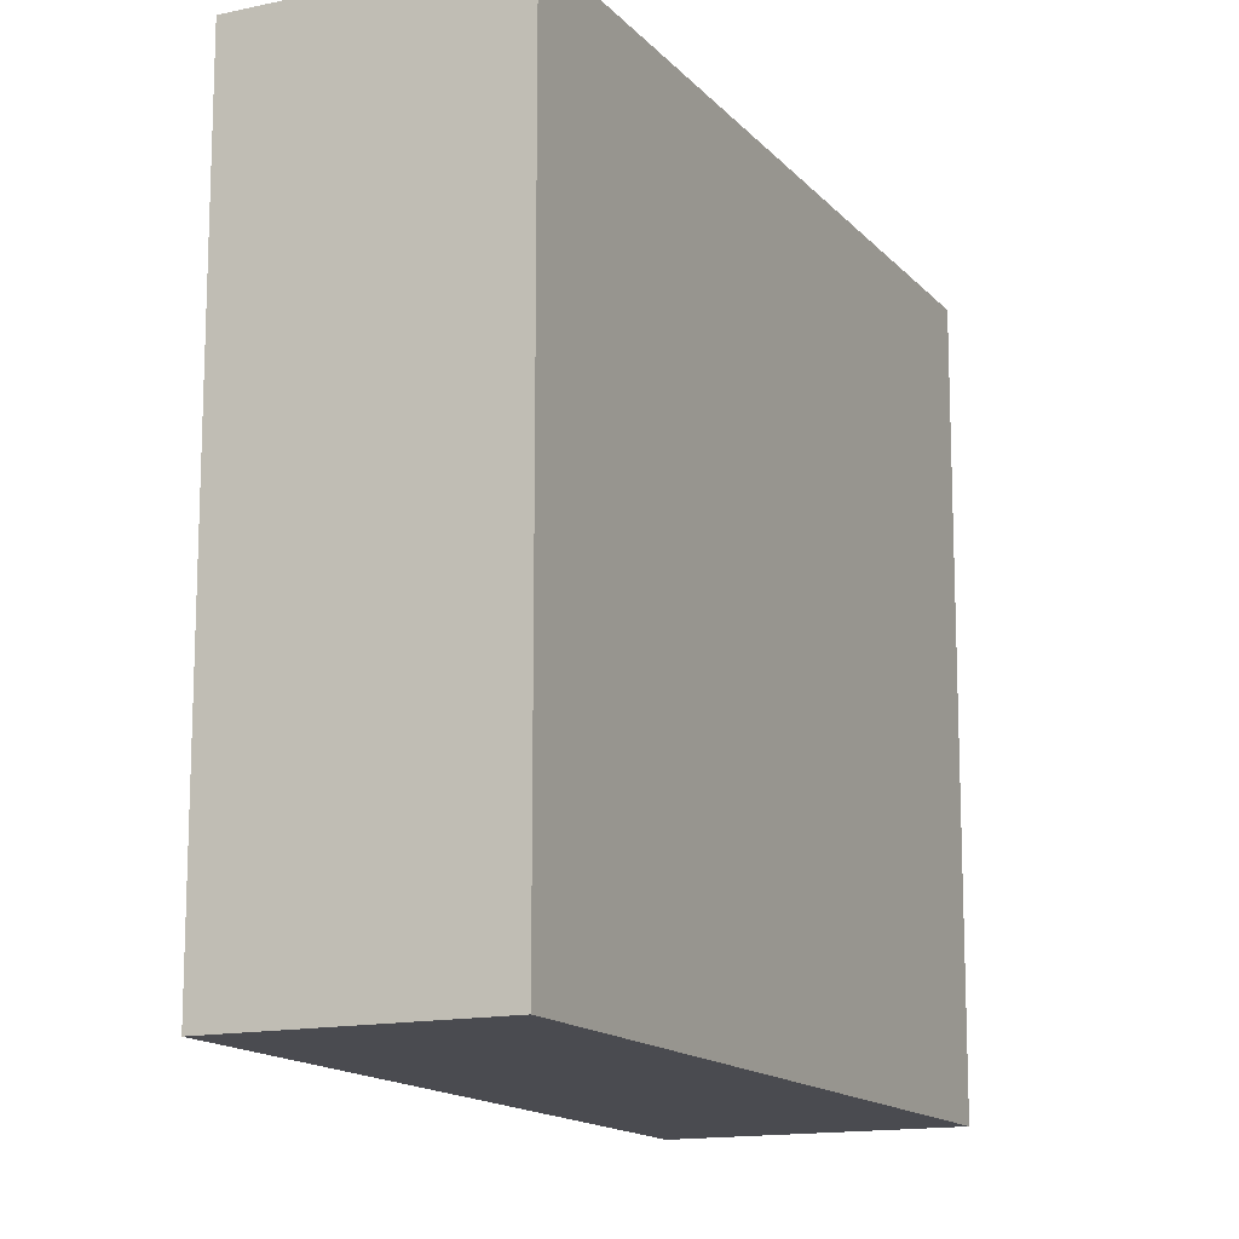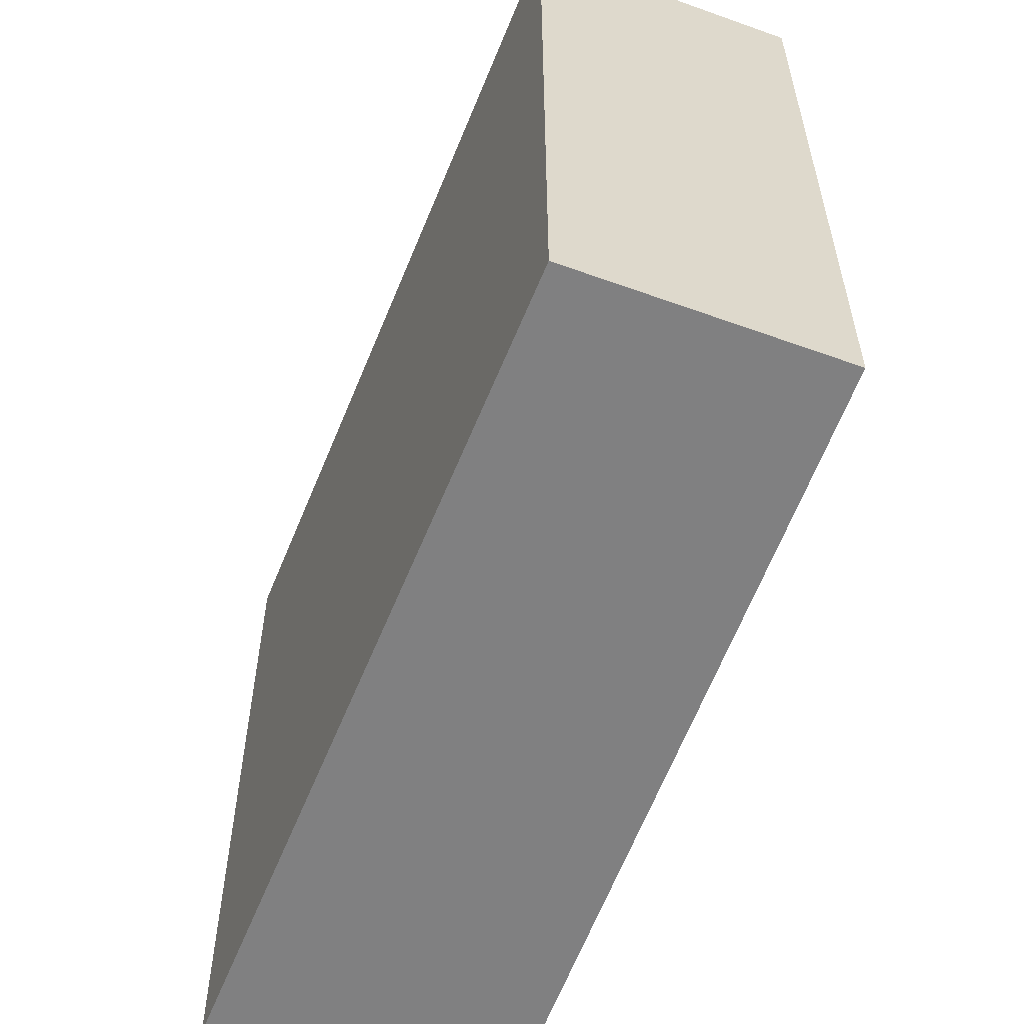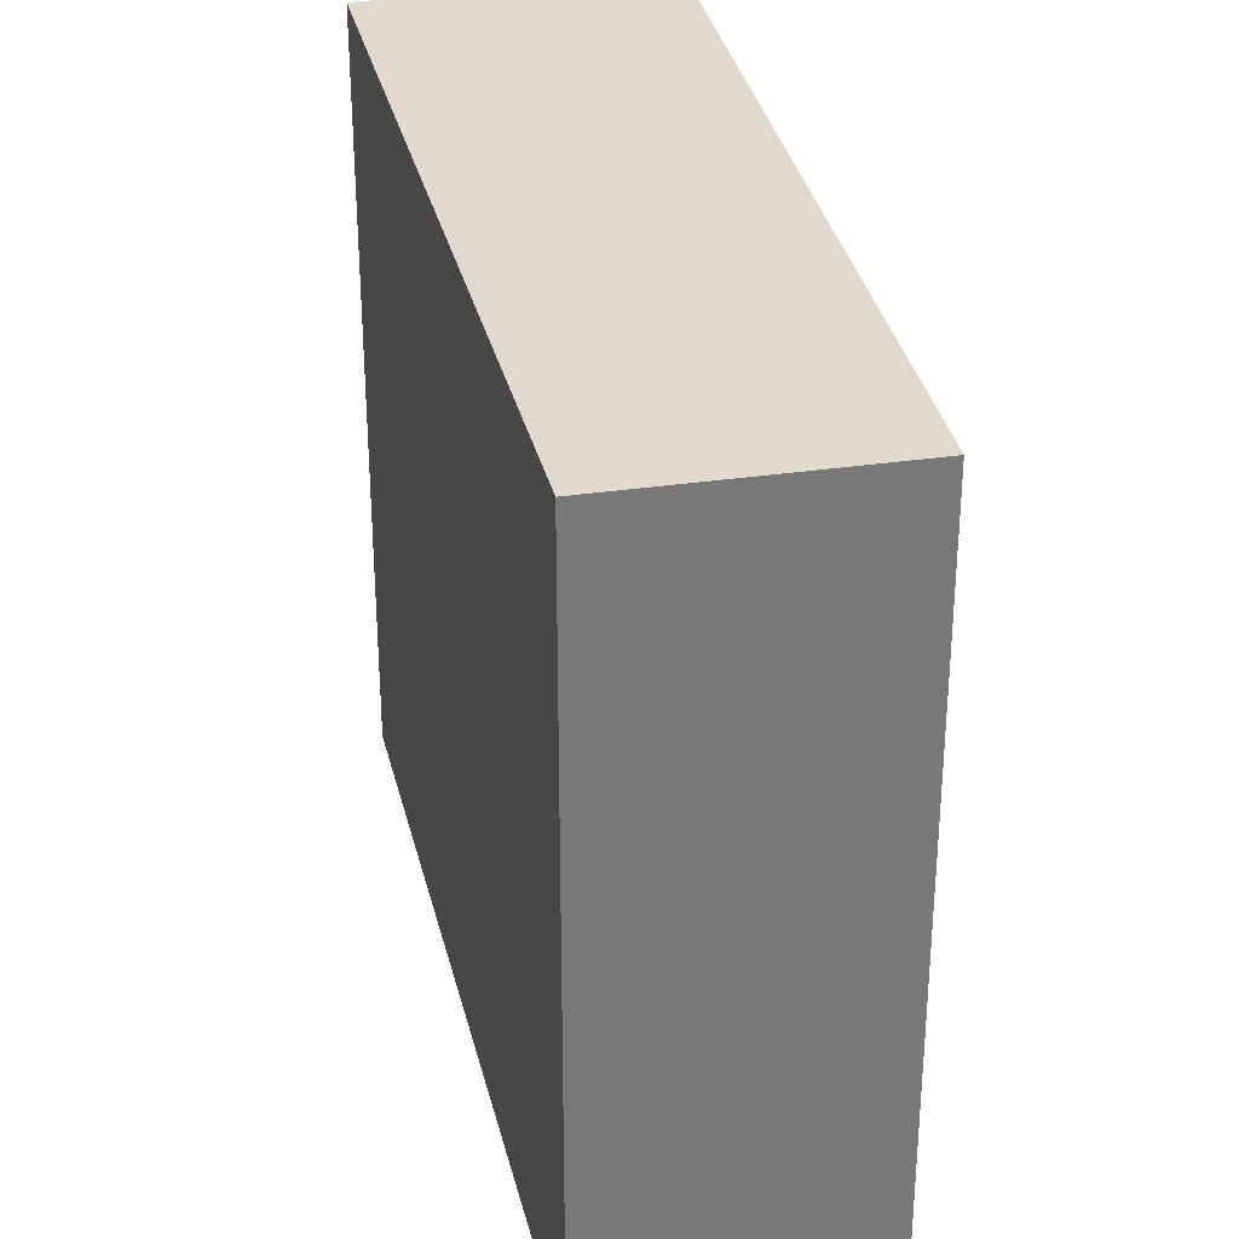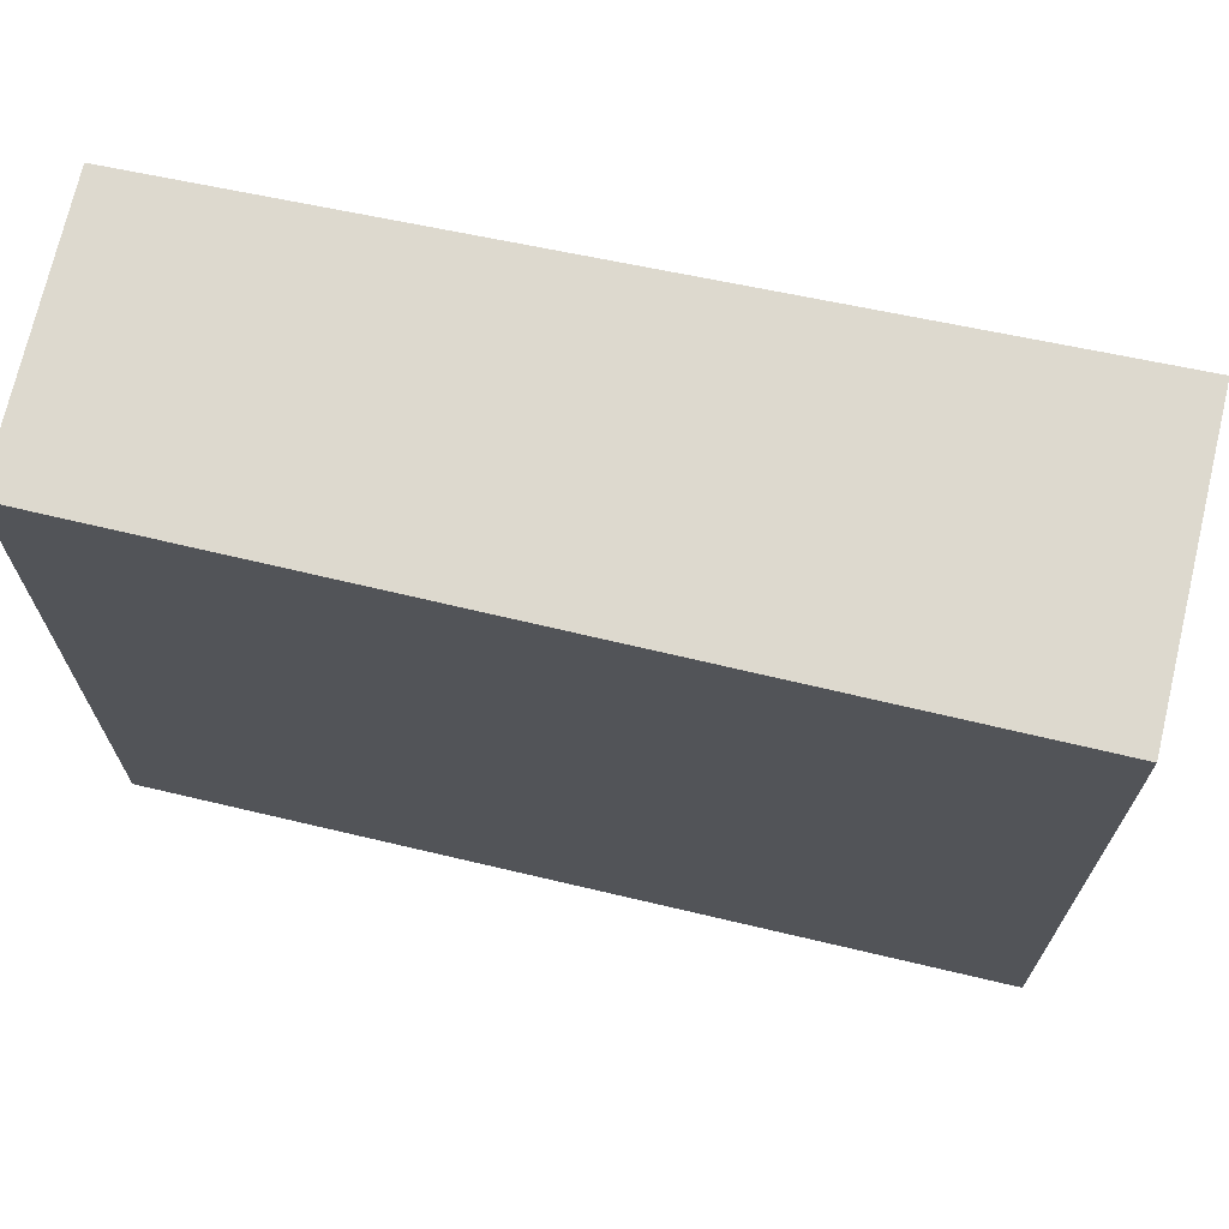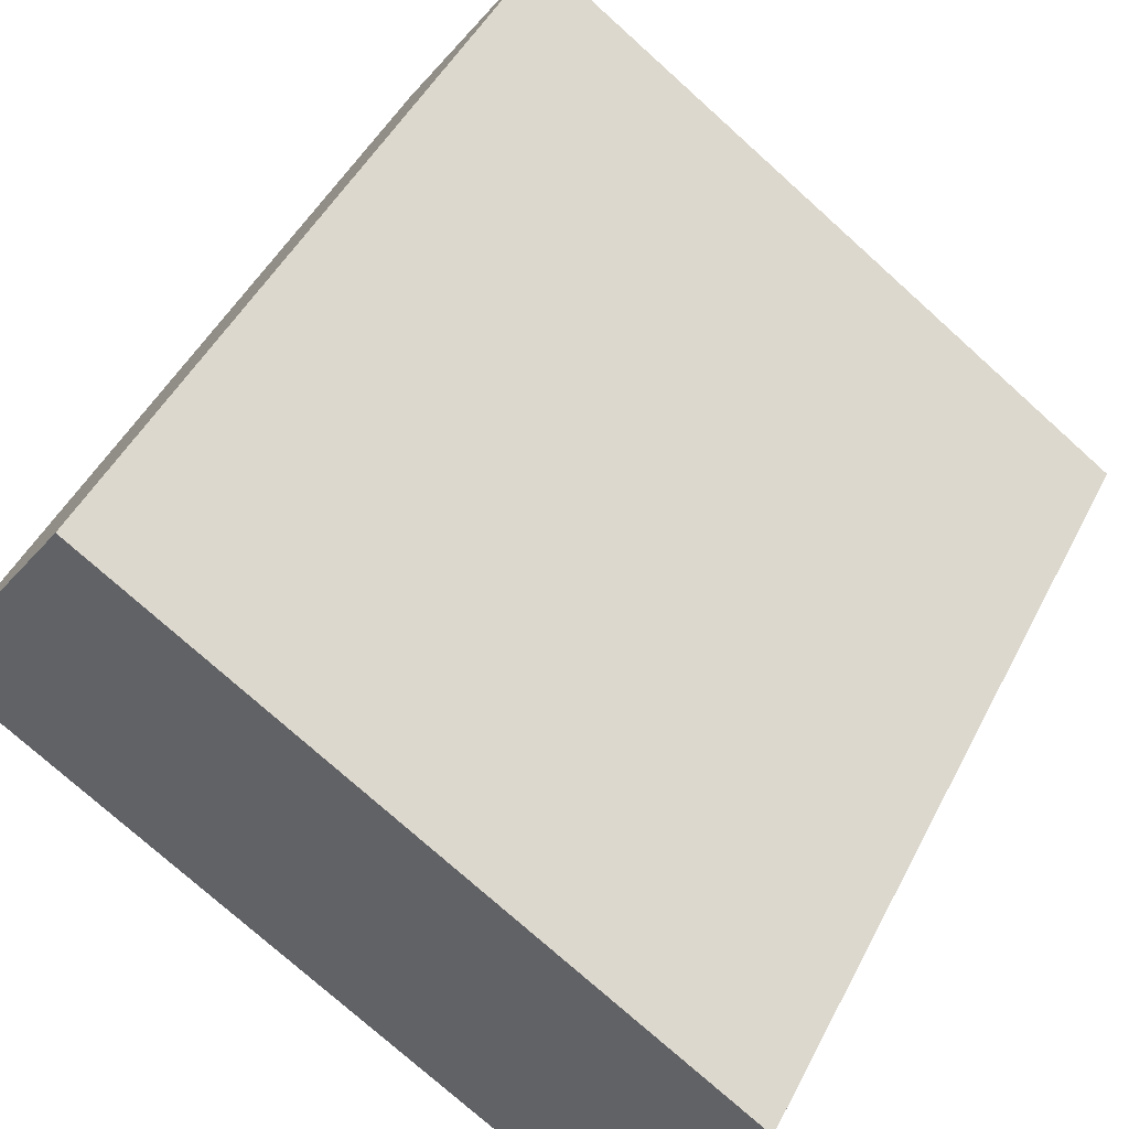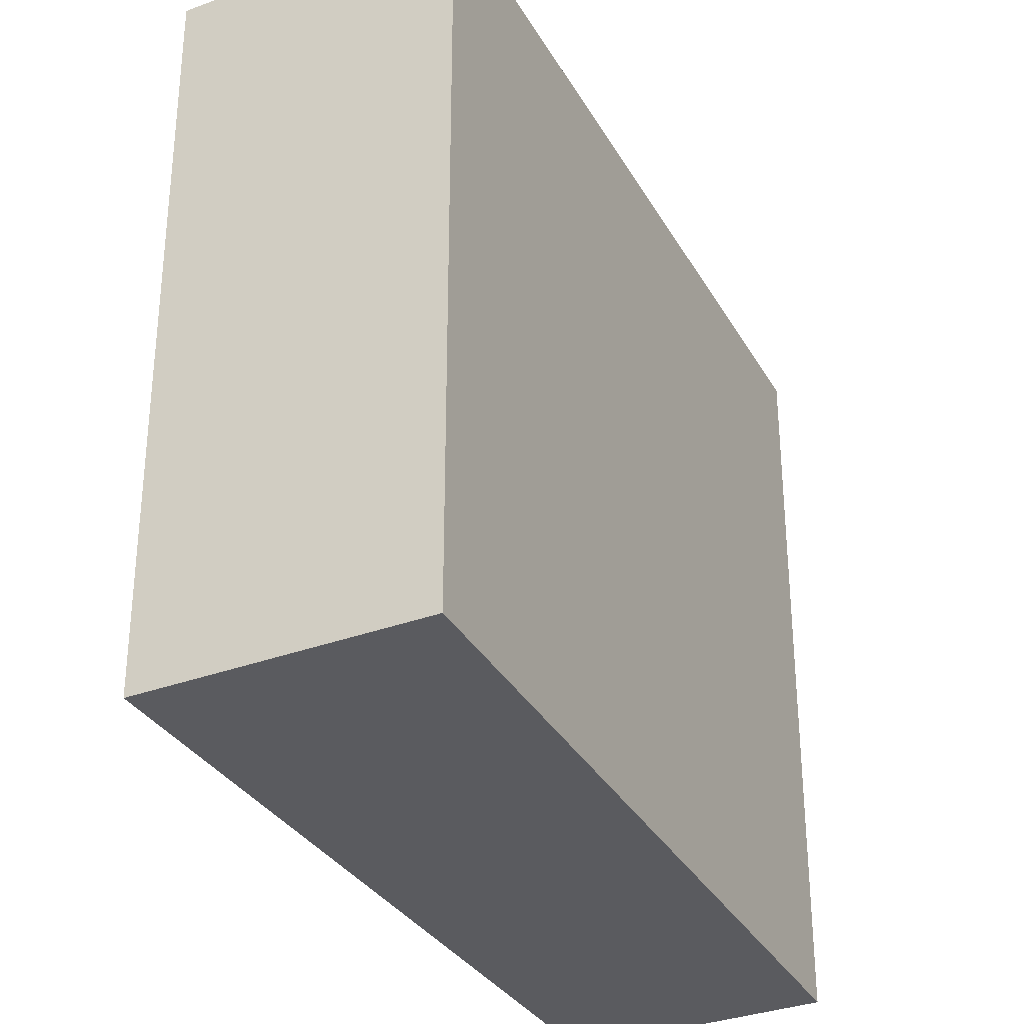
<metadata>
{"format":"obj","ext":"obj","renderer":"f3d","projection":"perspective","resolution":1024,"background":"white","views":[{"elev":-14.4,"azim":66.9,"up":"+Y"},{"elev":-60.0,"azim":20.9,"up":"+Y"},{"elev":32.9,"azim":29.8,"up":"+Y"},{"elev":71.7,"azim":144.4,"up":"+Y"},{"elev":-75.5,"azim":48.0,"up":"+Z"},{"elev":-33.2,"azim":-111.7,"up":"+Y"}]}
</metadata>
<code>
v  0.674 2.314 -0.59
v  1.747 2.314 1.88
v  2.364 2.314 1.34
v  0 2.314 1.417e-16
v  2.364 -8.205e-17 1.34
v  0.674 3.613e-17 -0.59
v  0 0 0
v  1.747 -1.151e-16 1.88
g defaultobject
f 1 2 3
f 2 1 4
f 5 1 3
f 1 5 6
f 6 4 1
f 4 6 7
f 7 2 4
f 2 7 8
f 8 3 2
f 3 8 5
f 8 6 5
f 6 8 7

</code>
